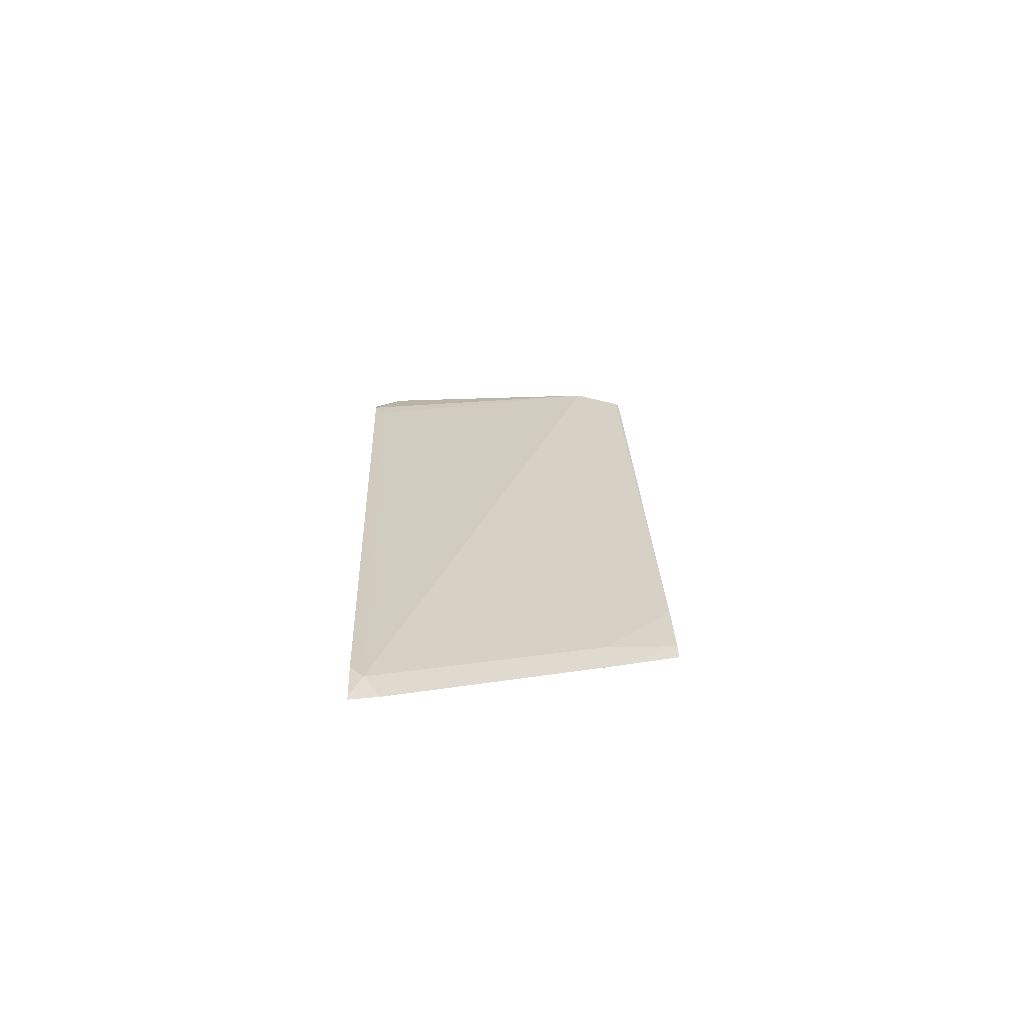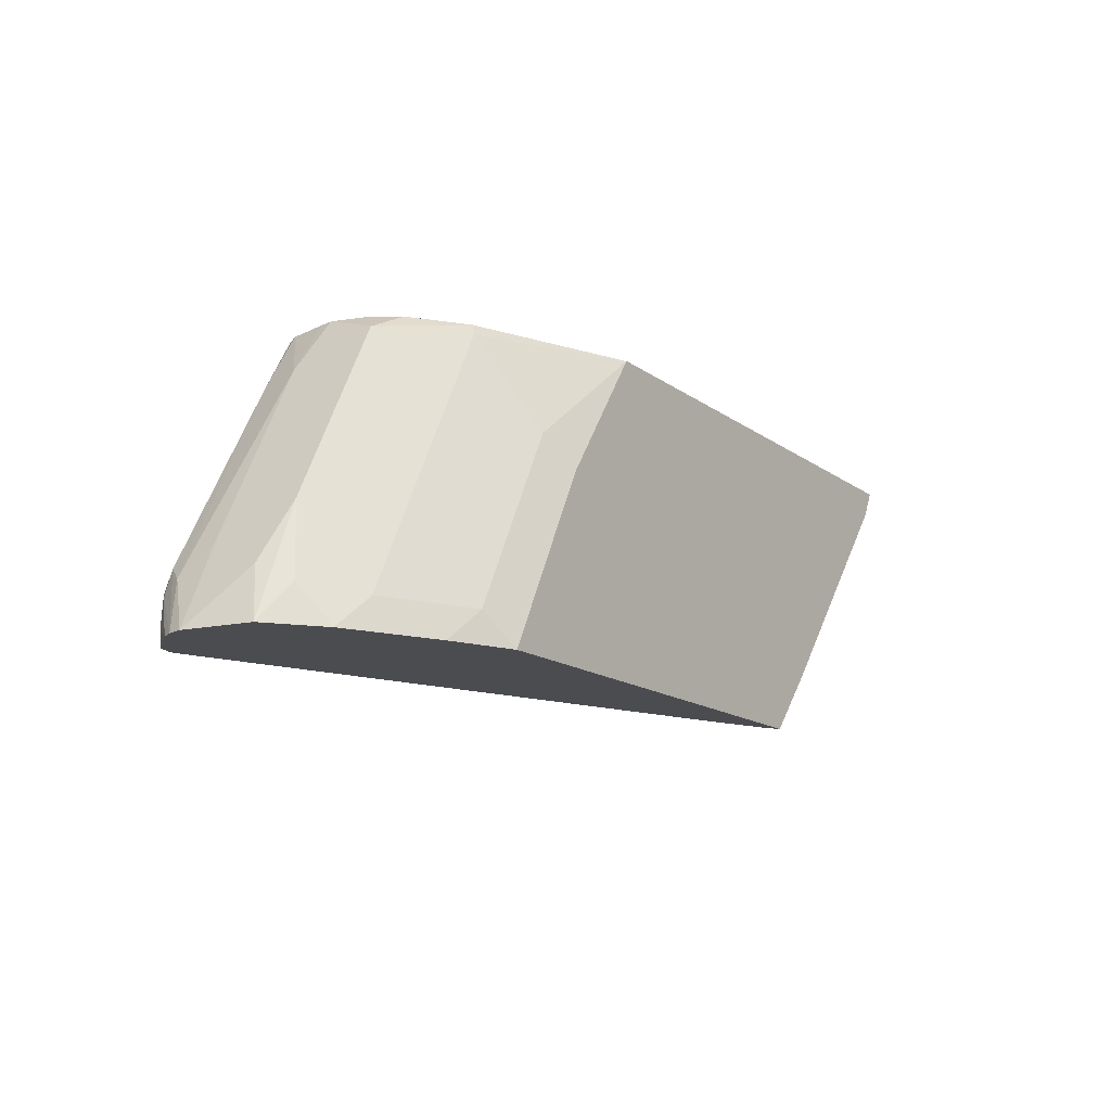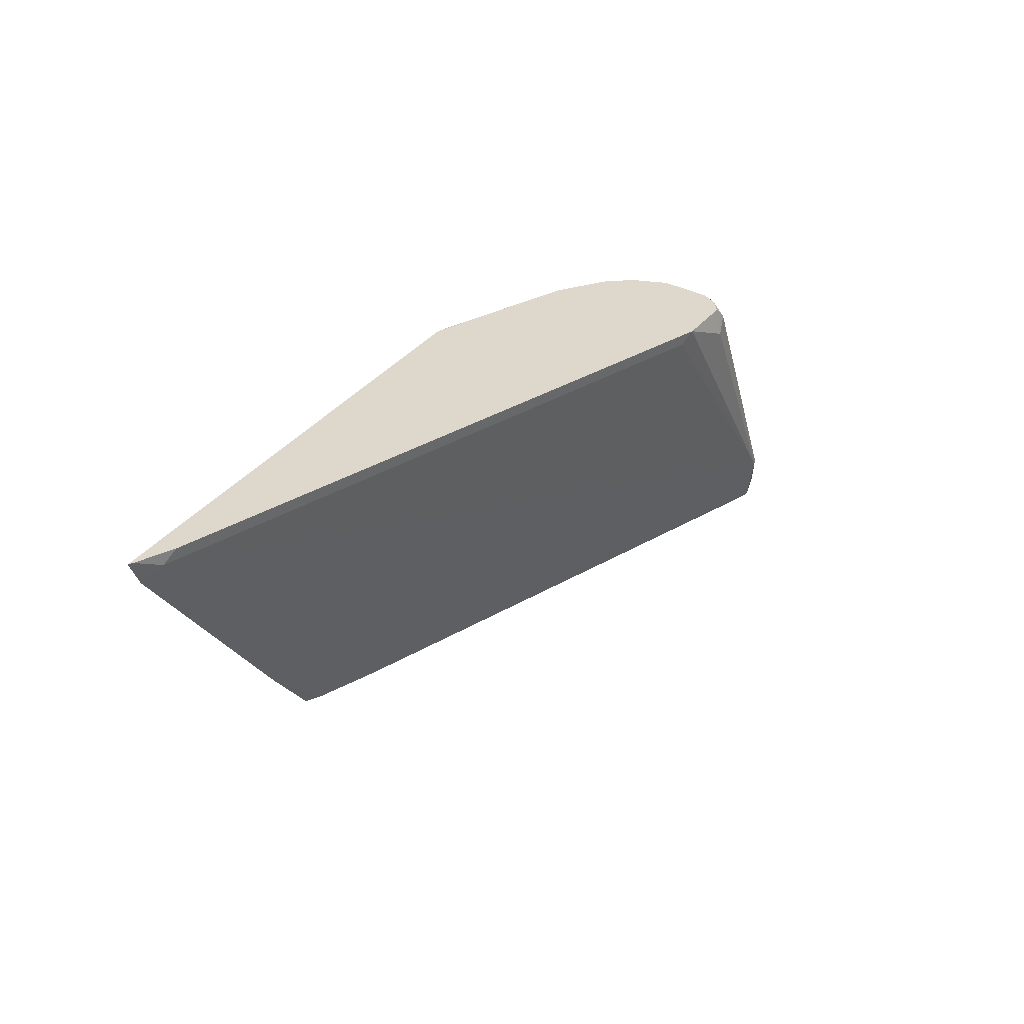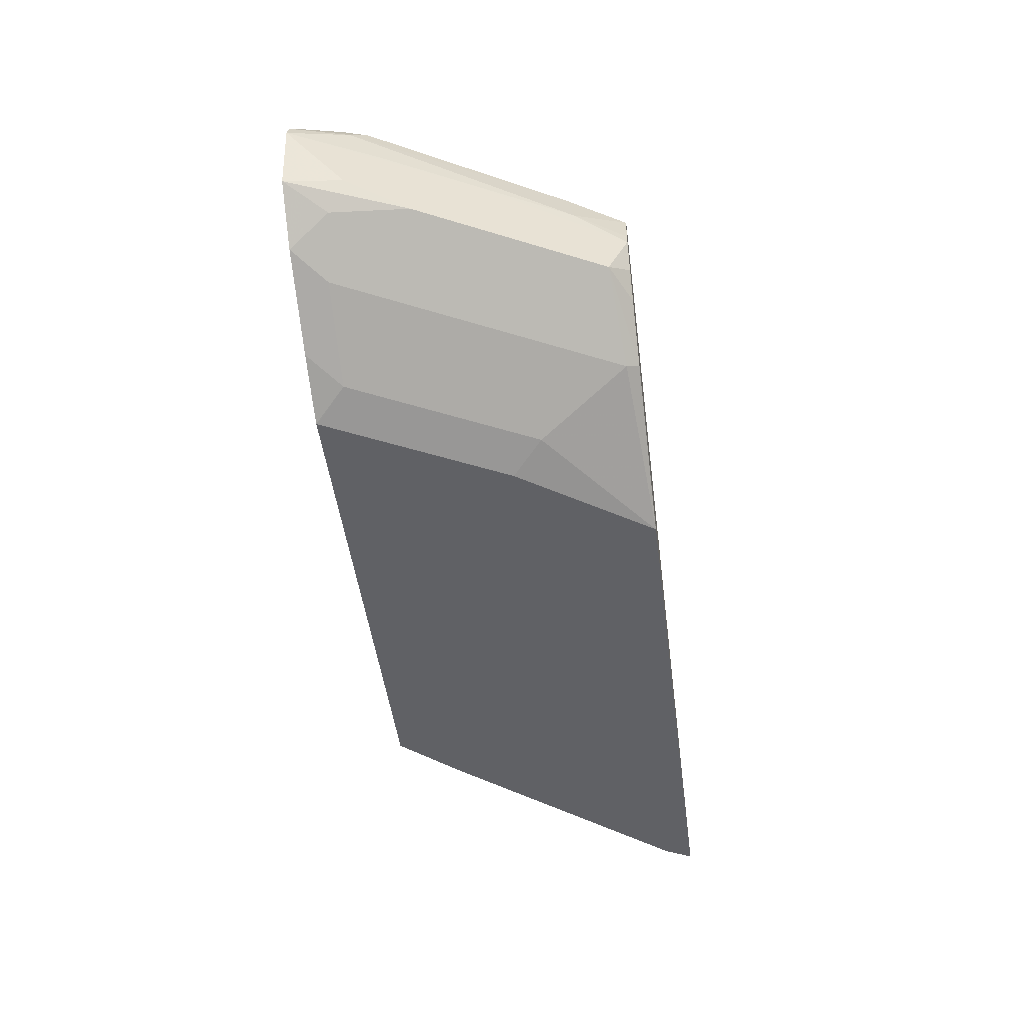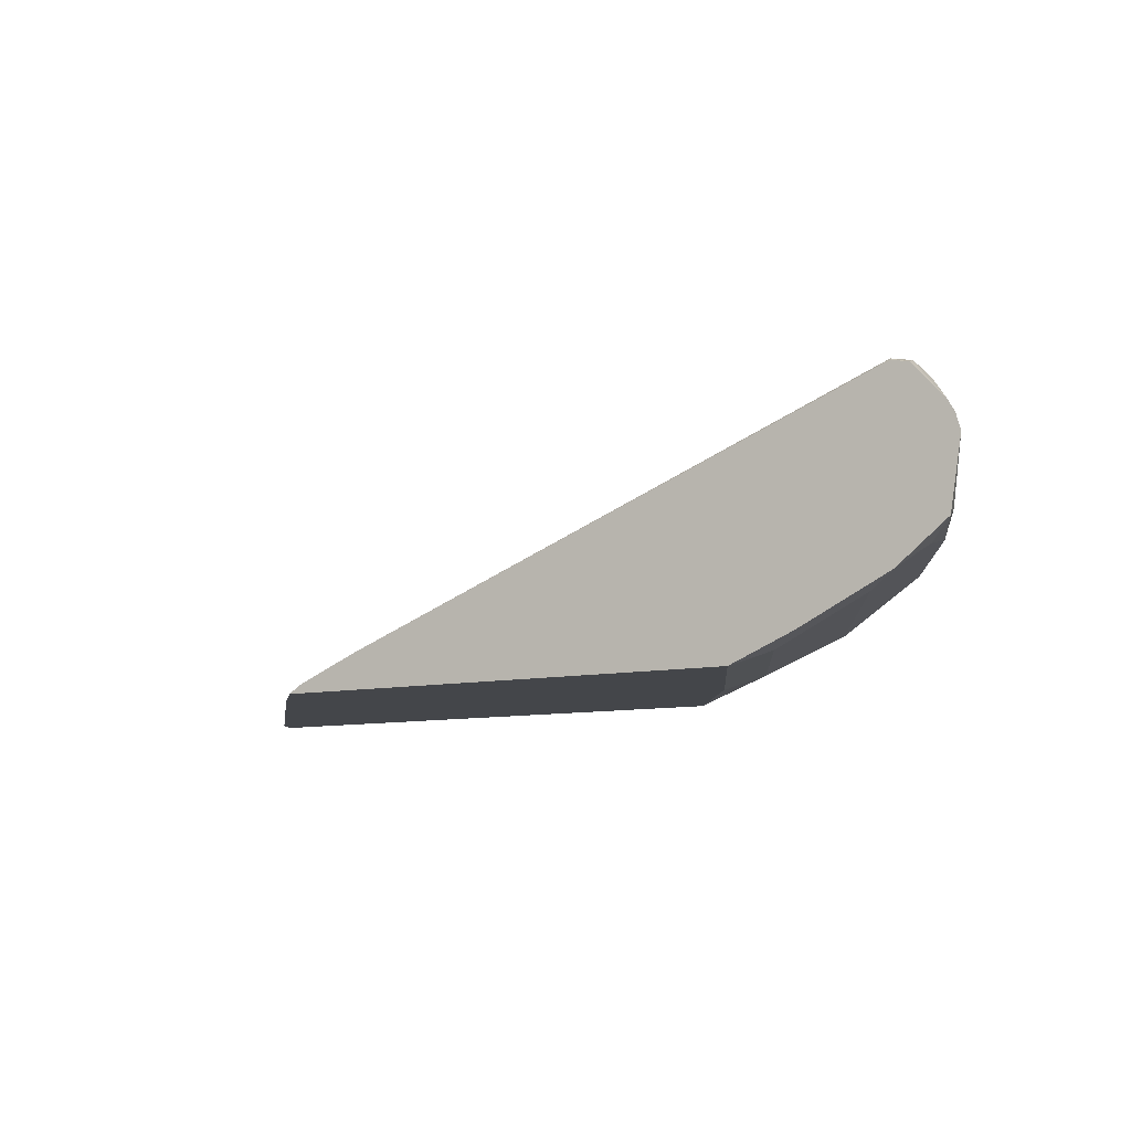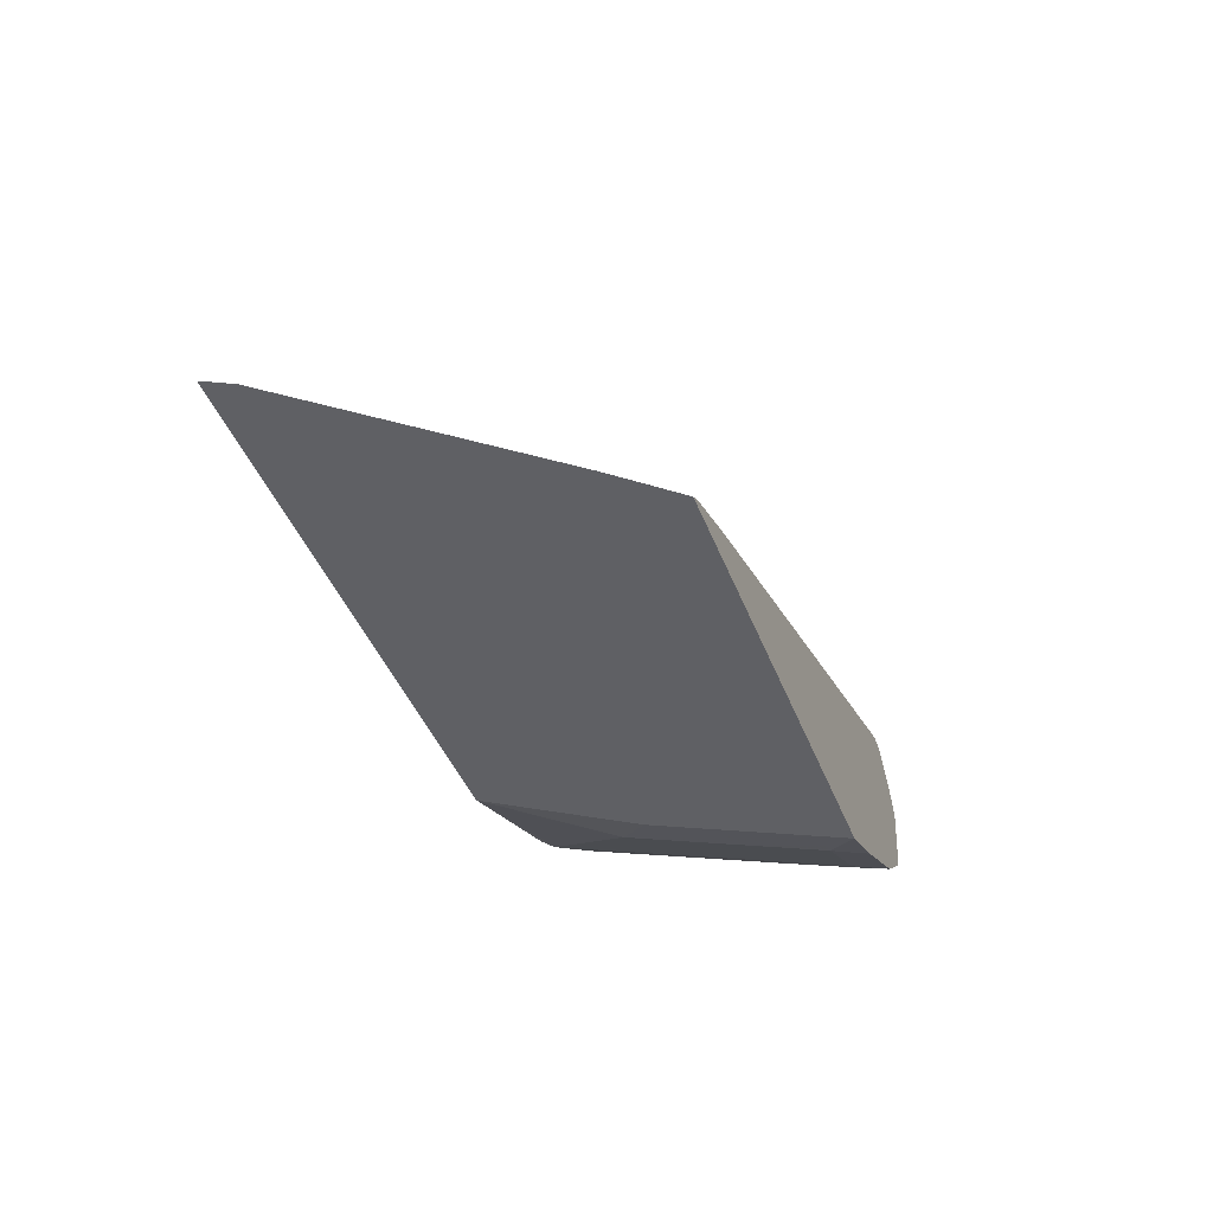
<metadata>
{"format":"obj","ext":"obj","renderer":"f3d","projection":"perspective","resolution":1024,"background":"white","views":[{"elev":3.3,"azim":87.8,"up":"+Y"},{"elev":-14.8,"azim":-56.0,"up":"+Z"},{"elev":31.2,"azim":118.4,"up":"+Z"},{"elev":-48.4,"azim":-82.5,"up":"+Y"},{"elev":-9.5,"azim":-149.7,"up":"+Y"},{"elev":-44.1,"azim":110.6,"up":"+Y"}]}
</metadata>
<code>
v -0.5435 -0.4145 0.3541
v -0.5498 -0.4105 0.3541
v -0.5204 -0.4145 0.3812
v -0.7527 -0.4145 0.3541
v -0.5776 -0.3986 0.3541
v -0.5272 -0.4078 0.3879
v -0.4408 -0.4145 0.4806
v -0.7526 -0.4145 0.3542
v -0.7658 -0.4078 0.368
v -0.7805 -0.4026 0.3541
v -0.4476 -0.4078 0.4873
v -0.8156 -0.3063 0.3541
v -0.8205 -0.3034 0.3556
v -0.4347 -0.4145 0.4928
v -0.7524 -0.4145 0.3546
v -0.7458 -0.4145 0.3679
v -0.726 -0.4078 0.4475
v -0.8056 -0.3879 0.368
v -0.8203 -0.3827 0.3541
v -0.4531 -0.405 0.4928
v -0.4365 -0.4133 0.4928
v -0.8155 -0.2984 0.3779
v -0.726 -0.3083 0.4873
v -0.8215 -0.3043 0.3541
v -0.8288 -0.3061 0.3541
v -0.8267 -0.3034 0.3618
v -0.6727 -0.4145 0.4928
v -0.7328 -0.4145 0.394
v -0.7459 -0.3879 0.4873
v -0.7658 -0.3879 0.4475
v -0.7193 -0.4145 0.4209
v -0.7129 -0.4145 0.4337
v -0.6734 -0.4145 0.4928
v -0.7592 -0.3813 0.4807
v -0.8023 -0.3647 0.4442
v -0.8222 -0.3647 0.4045
v -0.8288 -0.3713 0.3713
v -0.8188 -0.3813 0.3614
v -0.8424 -0.365 0.3541
v -0.7315 -0.3056 0.4928
v -0.8237 -0.3012 0.3761
v -0.7658 -0.3034 0.4873
v -0.7592 -0.3017 0.4807
v -0.8424 -0.3217 0.3541
v -0.8304 -0.3083 0.373
v -0.7011 -0.4027 0.4928
v -0.7431 -0.3851 0.4928
v -0.7824 -0.3647 0.484
v -0.778 -0.3404 0.4928
v -0.8023 -0.3448 0.4442
v -0.8474 -0.3342 0.3541
v -0.8155 -0.358 0.4177
v -0.8354 -0.358 0.3779
v -0.7568 -0.3047 0.4928
v -0.8283 -0.31 0.3841
v -0.7857 -0.3133 0.4674
v -0.7686 -0.3102 0.4928
v -0.7603 -0.3047 0.4928
v -0.8454 -0.3272 0.3541
v -0.7658 -0.368 0.4928
v -0.7736 -0.3559 0.4928
v -0.7768 -0.3343 0.4928
v -0.789 -0.3315 0.4708
v -0.8089 -0.3315 0.431
v -0.8288 -0.3315 0.3912
v -0.834 -0.3183 0.3779
v -0.773 -0.3169 0.4928
f 26 45 41
f 27 46 33
f 29 47 48
f 29 48 34
f 29 34 30
f 35 48 49
f 33 46 47
f 34 48 35
f 35 49 50
f 26 44 45
f 35 50 51
f 35 51 52
f 29 33 47
f 25 44 26
f 18 36 37
f 22 43 40
f 22 42 43
f 22 41 42
f 22 26 41
f 19 37 39
f 19 38 37
f 64 66 65
f 18 37 38
f 18 35 36
f 18 34 35
f 18 30 34
f 17 33 29
f 35 52 36
f 17 32 33
f 22 40 23
f 36 51 53
f 51 64 65
f 36 39 37
f 17 31 32
f 63 66 64
f 62 67 63
f 56 66 63
f 56 67 57
f 56 63 67
f 55 66 56
f 55 59 66
f 51 66 59
f 51 65 66
f 50 64 51
f 49 64 50
f 49 63 64
f 49 62 63
f 48 61 49
f 48 60 61
f 47 60 48
f 45 59 55
f 44 59 45
f 43 58 54
f 42 58 43
f 42 57 58
f 42 56 57
f 42 55 56
f 41 55 42
f 41 45 55
f 40 43 54
f 39 53 51
f 36 52 51
f 36 53 39
f 17 28 31
f 18 38 19
f 16 28 17
f 4 9 10
f 4 8 9
f 3 11 7
f 3 6 11
f 2 6 3
f 2 5 6
f 1 5 2
f 1 12 5
f 1 24 12
f 1 25 24
f 1 44 25
f 1 59 44
f 1 51 59
f 1 39 51
f 1 19 39
f 1 10 19
f 1 4 10
f 1 8 4
f 1 15 8
f 1 16 15
f 1 31 28
f 1 32 31
f 1 33 32
f 1 27 33
f 1 14 27
f 1 7 14
f 1 3 7
f 1 2 3
f 17 29 30
f 5 11 6
f 5 12 13
f 1 28 16
f 7 11 14
f 5 13 11
f 14 46 27
f 14 47 46
f 14 60 47
f 14 61 60
f 14 49 61
f 14 67 62
f 14 57 67
f 14 58 57
f 14 54 58
f 14 40 54
f 14 20 40
f 14 21 20
f 13 26 22
f 13 25 26
f 14 62 49
f 12 24 13
f 8 15 9
f 13 24 25
f 9 16 17
f 9 17 30
f 9 30 18
f 9 18 19
f 9 19 10
f 9 15 16
f 11 40 20
f 11 21 14
f 11 13 22
f 11 22 23
f 11 23 40
f 11 20 21

</code>
